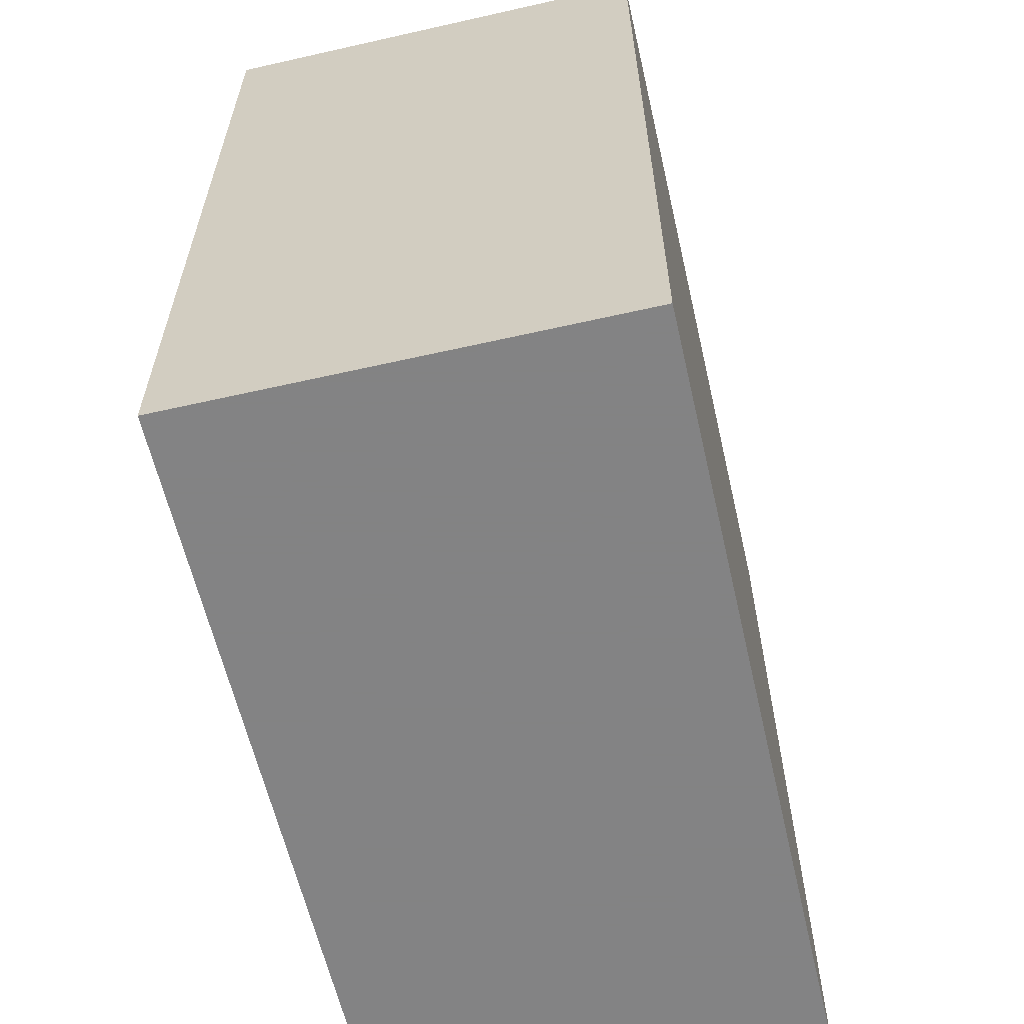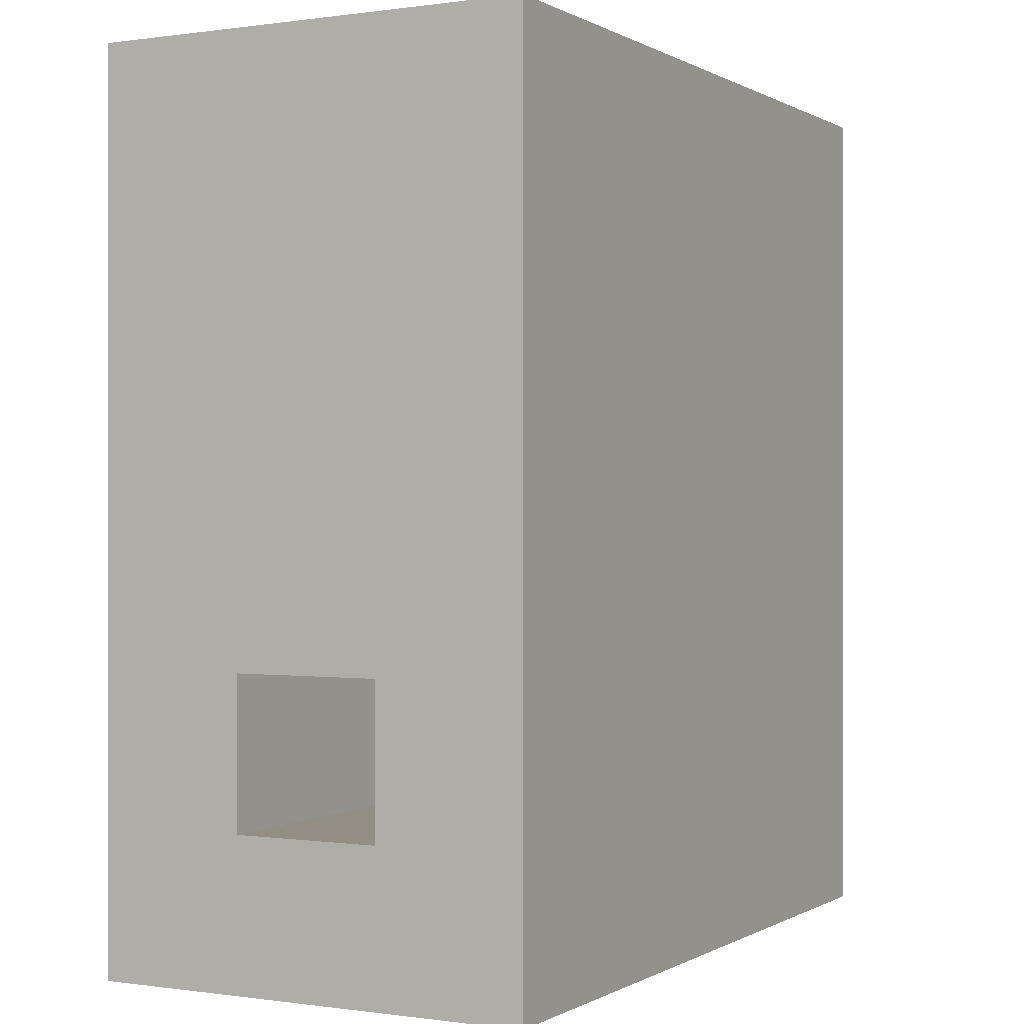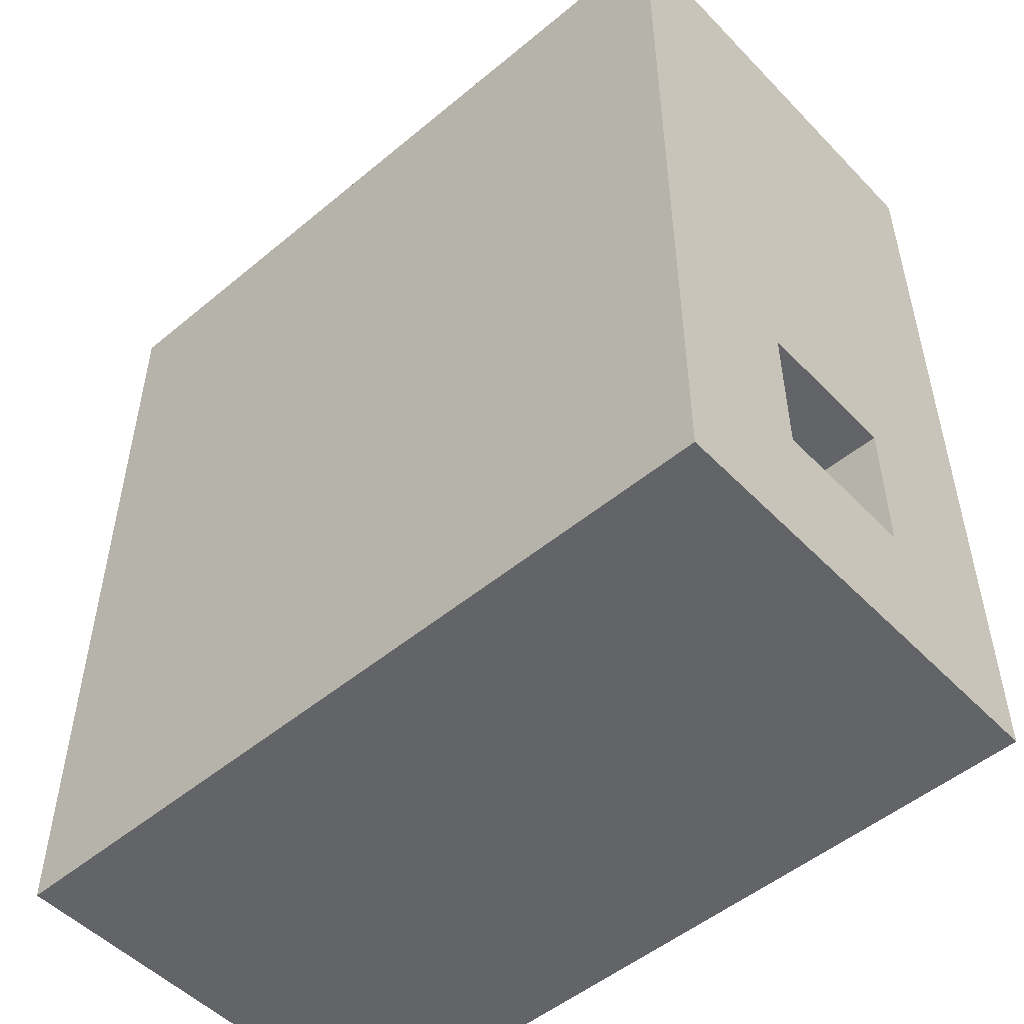
<metadata>
{"format":"obj","ext":"obj","renderer":"f3d","projection":"perspective","resolution":1024,"background":"white","views":[{"elev":-61.1,"azim":-77.0,"up":"+Z"},{"elev":-0.0,"azim":118.2,"up":"+Z"},{"elev":-51.1,"azim":42.1,"up":"+Z"}]}
</metadata>
<code>
v 0 0.07652 0.6706
v -0.15 0.2005 0.4734
v 0.0762 0.2219 0.75
v 0.5102 0 0
v 0.3767 0.15 0.3208
v -0.06356 -0.04562 -0.15
v 0.4278 0.15 0.09608
v 0.3285 0.06884 0
v -0.15 0.194 0.6326
v 0.1153 0.15 0.6441
v -0.06879 -0.15 0.05731
v 0.4076 0 0.653
v 0.5556 0.2251 -0.15
v 0.1671 0.3 0.04791
v 0.4479 0.2086 -0.15
v -0.15 0.3 -0.05273
v 0 0.15 0.09015
v 0.4103 0.07599 0
v 0.1996 0 0.5433
v 0.3069 0 0.624
v -0.15 -0.09495 0.6778
v 0.5642 0.3 -0.07081
v 0.06143 0.3 0.5544
v 0 0.0845 0.4678
v 0.256 0.3 0.5157
v 0.4713 0.2319 0.75
v 0.3478 -0.15 -0.006801
v 0.3725 0.15 0.2231
v -0.15 0.1909 0.1195
v 0.2271 0.15 0.5369
v 0.65 0.1949 -0.08102
v 0.5523 0.15 0.09131
v 0.2252 -0.15 -0.05967
v 0.218 0.3 -0.04314
v 0 0.15 0.2859
v -0.15 0.1886 0.3533
v 0.65 -0.05195 0.2622
v 0 0.05756 0.3961
v 0.5504 -0.07092 0.75
v 0.3515 0 0.1859
v 0 0.15 0.4984
v 0.4275 -0.15 0.07473
v 0.2747 0.15 0.3022
v 0.1927 0 0.4374
v -0.03016 0.3 0.1643
v 0.5636 0.1391 0.75
v 0.65 -0.05284 0.5926
v 0.2853 0 0
v 0.3225 -0.15 0.5222
v 0.01236 0.09779 -0.15
v 0.3447 0.3 0.4563
v 0.3696 -0.03319 -0.15
v 0.5304 0.3 0.1491
v 0.2808 -0.15 0.07541
v 0.5578 0.3 0.5065
v 0.07371 0.3 0.2166
v 0.3856 -0.15 0.6379
v -0.04551 -0.15 -0.15
v 0.2884 0 0.454
v 0.65 -0.15 0.1685
v 0.4565 -0.15 -0.15
v 0.5 0.15 0.6008
v 0.65 0.1894 0.5045
v 0.3685 0.3 0.6212
v 0.65 0.3 0.06715
v 0.1919 -0.15 0.5195
v 0.4589 -0.15 0.75
v 0.65 0.08741 0.4278
v -0.02091 0.3 0.4874
v 0.4316 0.07452 -0.15
v -0.15 0.3 0.4505
v -0.008372 0.3 0.75
v 0.5 0 0.2836
v 0.4279 0.3 0.2385
v -0.15 -0.15 0.525
v 0.5353 0.1187 -0.15
v 0.09718 0 0.42
v -0.15 -0.15 -0.02354
v 0.5456 -0.15 0.2053
v 0.65 0.1996 0.2589
v 0.2591 0.15 0
v 0.1836 0.3 0.1535
v 0.3211 0.3 0.3169
v 0.07619 0.1896 -0.15
v 0.1915 -0.15 -0.15
v 0.0971 0.15 0.09655
v 0.1273 -0.15 0.6294
v 0.3934 0.3 0.75
v 0.1961 -0.15 0.75
v 0.1606 0.3 0.75
v -0.05761 -0.15 0.4924
v -0.15 -0.15 0.1284
v 0.2943 0.15 0.424
v -0.15 0.07775 0.75
v 0.2621 -0.15 0.4104
v -0.15 0.003975 0.6658
v 0.2317 0.15 0.2112
v 0.2501 0 0.1056
v -0.15 0.3 0.2037
v 0.1803 0 0.317
v 0.09723 0 0.5371
v 0 0 0.3397
v -0.15 -0.07763 0.5016
v 0.5 0.07055 0.511
v -0.15 0.3 0.323
v 0.65 -0.07356 0.1107
v 0.07564 -0.15 -0.15
v 0.3946 0 0.3915
v -0.15 -0.03216 0.4343
v 0.5343 0.3 0.03579
v 0.65 0.3 0.5641
v 0.08445 0.15 0.4017
v 0.142 0.15 0.1887
v 0.0821 -0.15 0.75
v 0.65 0.03475 0.75
v -0.15 0.09599 0.5139
v -0.03518 0.3 0.6336
v 0.65 -0.15 0.4365
v 0 0.0611 0.5671
v 0.3898 0.3 -0.15
v -0.08383 -0.15 0.6296
v 0.1342 0.3 -0.15
v -0.05067 0.1975 -0.15
v 0.05384 -0.15 0.1073
v 0.2064 0.3 0.2659
v 0.125 -0.15 0.4231
v -0.15 -0.05163 0.3147
v 0.2433 -0.15 0.6266
v 0.5214 0.3 0.2749
v 0.0831 0 0.75
v -0.03435 -0.15 0.3869
v 0.65 0.15 0
v -0.0004229 0.3 -0.15
v 0.5045 -0.03992 -0.15
v -0.15 0.3 0.75
v 0 0 0.6403
v 0.07306 0.15 0.2819
v 0.1135 0.3 0.6511
v 0.5 0.07717 0.2504
v 0.65 -0.15 -0.15
v 0.2808 0 0.3412
v -0.15 -0.15 0.4053
v 0.2638 -0.04026 -0.15
v 0.5574 -0.15 0.5287
v 0.5094 0.3 -0.15
v -0.15 -0.15 -0.15
v 0.3133 0.15 0.1101
v 0.2587 0.3 -0.15
v 0.3196 0.07321 -0.15
v 0.65 0.3 0.75
v 0.1666 0 0.1704
v 0.65 0.3 0.1935
v 0.246 0 0.2288
v 0.65 -0.15 0.75
v -0.15 -0.15 0.6322
v 0.2855 0.3 0.75
v -0.15 -0.15 0.75
v -0.04212 -0.15 0.75
v 0 0 0.75
v 0.3189 -0.15 -0.15
v 0.421 0.3 0.353
v 0.1144 0.07422 -0.15
v 0 0.15 0.172
v 0 0 0
v 0.2575 -0.15 0.1968
v 0.65 0 0
v 0.4202 0.15 0.5349
v 0.5 0 0.75
v 0.5 0.15 0.4594
v 0 0.15 0.75
v -0.15 -0.04551 0.75
v 0.1211 0.3 0.333
v -0.15 0.1789 0.75
v 0.65 0.3 -0.15
v 0.5 0.15 0.75
v 0.5328 -0.15 -0.04592
v 0.65 -0.15 0.5373
v 0 0.15 0
v -0.005987 0.3 0.2774
v 0.2347 0.3 0.6427
v 0.3971 -0.15 0.4123
v 0.65 0 0.15
v 0.1234 -0.15 0.2193
v 0.07607 0.0793 0
v 0.3525 0 0.5173
v 0.65 0.15 0.15
v 0.06154 0.3 0.09966
v 0.3733 0.15 0
v 0.5 0.15 0.15
v 0.2019 0.15 0.09778
v 0.5 0.07788 0.3944
v -0.15 0.3 -0.15
v 0.3363 -0.15 0.3022
v 0.1214 0.3 0.4451
v 0.5 0 0.15
v 0.5441 0.3 0.75
v 0.08367 -0.15 0.3251
v 0.5 0 0.4498
v 0.1751 -0.15 0.1061
v 0.65 0.3 0.3179
v 0.65 0.07419 0.5534
v -0.15 -0.15 0.2692
v 0 0.07222 0.09715
v 0.65 0.03687 0.6609
v 0 0 0.4962
v 0.07492 0 0.1386
v 0.05981 -0.15 0.511
v 0.5074 0.3 0.6282
v 0.3494 0.15 0.75
v 0.324 -0.15 0.75
v 0.3406 0.3 -0.03359
v 0.4029 0.3 0.1006
v 0.65 0.07894 0.2838
v 0.2095 0.15 0.75
v 0.2828 -0.07413 0.75
v 0.65 -0.06077 -0.07359
v 0.3873 0.15 0.4324
v 0.65 0.05721 -0.07945
v 0.09558 0 0.2843
v 0.3396 0 0.75
v -0.02419 -0.15 0.1905
v 0.3738 0.15 0.6412
v -0.15 -0.06693 0.603
v -0.15 -0.03423 0.05225
v -0.007146 -0.15 0.279
v 0 0 0.2151
v -0.03097 0.3 0.00878
v 0.65 -0.15 0.006627
v -0.15 0.07776 0.382
v 0.08477 0 0
v 0.65 0.1774 0.6469
v 0.04397 -0.03539 -0.15
v 0.5238 -0.15 0.6467
v -0.07867 0.08016 -0.15
v -0.15 0.08686 0.2387
v -0.15 0.07952 -0.04878
v 0.2044 -0.15 0.2953
v -0.15 0.2071 0.2442
v -0.15 0.08497 0.08312
v 0.3832 0 0.08771
v 0.539 0.3 0.3936
v -0.002573 -0.15 -0.0322
v 0.4494 -0.15 0.5275
v 0.4798 -0.15 0.3044
v 0.3914 -0.15 0.1903
v 0.65 0.1698 0.75
v -0.15 0.01092 0.5572
v 0.1917 0.15 0.4337
v -0.15 0.09743 0.6424
v 0.1826 0.07458 0
v -0.15 0.3 0.083
v 0.1671 0.15 0.31
v 0.465 0.3 -0.05132
v 0.5014 0.15 0
v 0.65 0.2075 0.3766
v 0.1358 0.15 0
v 0.3698 0.1716 -0.15
v 0.4508 0.3 0.4977
v 0.2877 0.3 0.07991
v -0.15 0.007555 -0.15
v 0.5307 -0.15 0.4131
v 0.5 0 0.5849
v 0.5 0.07372 0.6497
v -0.15 -0.04866 -0.06343
v 0.65 0.3 -0.0293
v 0.65 0.008382 -0.15
v 0.65 -0.05967 0.75
v -0.15 -0.03162 0.1811
v 0.1684 0.1988 -0.15
v 0.1606 0.3 0.5582
v -0.01633 0.3 0.3848
v 0.5 0.15 0.3131
v 0.1624 -0.04672 -0.15
v 0.1709 0 0
v 0.002416 -0.15 0.6183
v 0.217 0.07818 -0.15
v 0.2305 0.3 0.3912
v 0.277 0.1989 -0.15
v 0.3959 0 0
v 0.3425 0 0.2736
v -0.15 0.3 0.5781
v 0 0.15 0.6079
v 0 0 0.0921
v 0 0.15 0.3812
v 0.4086 -0.08366 0.75
v 0.65 0.1502 -0.15
v -0.06278 0.2082 0.75
v -0.15 0.1495 -0.15
v 0.65 -0.15 0.6457
v 0.3083 0.3 0.1937
v 0.65 -0.01912 0.3866
v 0.5213 0 0.05855
v 0.136 0.15 0.5327
v 0.1317 0 0.6486
v 0.65 -0.03176 0.4887
v 0.65 0.3 0.4424
v 0.575 0.075 0.15
v 0.191 0 0.75
v 0.2592 0.15 0.6476
v 0.2344 0 0.6648
v 0.3246 0.15 0.5386
v 0.65 0.3 0.658
v 0.65 -0.15 0.3126
v 0.1161 -0.15 -0.02312
v 0.5569 -0.15 0.08042
v 0.0952 0.3 -0.04964
v -0.15 0.1983 -0.0578
f 159 1 170
f 4 254 18
f 240 292 279
f 7 32 189
f 107 58 232
f 260 6 146
f 186 189 32
f 188 147 81
f 249 9 116
f 293 10 282
f 282 10 170
f 92 11 221
f 78 11 92
f 76 15 13
f 17 203 178
f 17 178 86
f 254 4 132
f 298 300 294
f 108 141 59
f 108 185 198
f 171 21 157
f 110 253 212
f 22 110 265
f 138 23 117
f 180 270 138
f 24 38 284
f 119 24 41
f 270 180 25
f 51 25 64
f 214 209 156
f 42 54 27
f 33 27 54
f 174 286 13
f 239 29 307
f 265 31 174
f 32 7 254
f 85 160 33
f 34 14 259
f 148 34 211
f 283 203 226
f 35 163 137
f 105 36 71
f 105 238 36
f 3 214 90
f 299 222 209
f 205 101 77
f 162 84 269
f 202 92 221
f 62 263 175
f 177 289 144
f 284 41 24
f 54 165 199
f 288 192 123
f 41 284 112
f 274 98 48
f 300 20 19
f 273 143 85
f 205 24 119
f 170 3 287
f 234 50 6
f 247 249 116
f 149 257 70
f 211 212 253
f 291 68 295
f 238 29 235
f 210 57 67
f 77 44 100
f 213 37 182
f 248 93 30
f 173 249 94
f 99 105 179
f 142 103 109
f 258 55 241
f 122 84 133
f 55 208 111
f 145 13 15
f 115 204 246
f 166 132 4
f 72 117 135
f 58 146 6
f 188 18 254
f 51 83 277
f 96 94 249
f 60 37 303
f 199 124 304
f 43 97 28
f 224 264 78
f 171 158 159
f 281 135 117
f 56 187 45
f 198 73 108
f 286 174 31
f 279 8 48
f 118 303 291
f 168 262 12
f 50 162 232
f 217 93 5
f 179 271 172
f 270 194 23
f 130 298 294
f 216 218 166
f 81 8 188
f 252 113 97
f 204 267 47
f 172 125 56
f 181 49 95
f 128 66 49
f 105 99 238
f 163 17 86
f 244 79 303
f 71 281 69
f 161 51 258
f 87 114 275
f 281 117 69
f 41 112 293
f 206 226 219
f 66 87 207
f 197 237 126
f 272 28 189
f 116 9 2
f 203 163 226
f 53 129 152
f 280 40 153
f 226 35 102
f 109 103 247
f 205 77 102
f 219 77 100
f 98 153 40
f 115 267 204
f 253 22 145
f 44 59 141
f 288 236 307
f 73 195 40
f 66 128 87
f 286 266 76
f 172 56 179
f 142 75 103
f 182 106 166
f 227 45 187
f 45 99 179
f 169 104 62
f 302 111 208
f 301 299 30
f 23 69 117
f 141 153 100
f 73 139 195
f 61 176 27
f 36 229 2
f 182 186 213
f 90 138 72
f 167 222 301
f 262 198 185
f 98 151 153
f 290 259 82
f 248 293 112
f 237 183 165
f 223 21 96
f 43 5 93
f 138 90 180
f 114 87 89
f 261 118 144
f 75 121 155
f 158 275 114
f 151 274 206
f 108 73 280
f 33 304 85
f 1 136 119
f 131 225 197
f 265 132 31
f 218 216 266
f 209 214 299
f 168 46 175
f 166 218 132
f 41 282 119
f 241 55 296
f 225 183 197
f 172 194 277
f 23 138 270
f 305 176 228
f 152 186 65
f 142 131 91
f 97 43 252
f 277 194 25
f 140 176 61
f 48 8 250
f 232 6 50
f 130 114 298
f 22 253 110
f 185 108 59
f 78 242 11
f 95 126 237
f 212 290 74
f 180 156 64
f 178 184 256
f 183 199 165
f 26 46 196
f 102 219 226
f 276 278 149
f 40 280 73
f 63 201 68
f 169 272 191
f 177 295 47
f 152 80 186
f 276 273 162
f 156 90 214
f 278 276 269
f 195 189 297
f 220 285 168
f 88 26 196
f 99 45 251
f 39 168 285
f 240 40 195
f 160 61 27
f 216 166 228
f 50 123 84
f 65 265 110
f 258 64 208
f 259 290 212
f 40 240 98
f 125 277 83
f 186 297 189
f 61 134 140
f 103 223 247
f 14 306 187
f 295 118 291
f 289 177 47
f 86 113 163
f 100 153 151
f 54 199 33
f 209 175 26
f 231 246 204
f 68 213 255
f 29 251 307
f 159 130 136
f 224 268 239
f 209 222 175
f 38 102 35
f 69 271 71
f 252 112 137
f 302 150 231
f 235 239 268
f 142 202 131
f 258 241 161
f 7 189 28
f 229 36 235
f 222 167 62
f 122 269 84
f 275 121 91
f 205 119 136
f 31 132 218
f 63 111 231
f 81 250 8
f 4 18 279
f 84 162 50
f 35 226 163
f 184 250 256
f 192 16 133
f 187 56 82
f 266 140 134
f 83 74 290
f 263 104 262
f 158 157 121
f 210 285 215
f 257 149 278
f 143 276 149
f 221 124 183
f 188 8 18
f 195 297 182
f 68 255 63
f 92 202 268
f 186 182 297
f 266 286 218
f 71 2 281
f 159 136 1
f 107 273 85
f 85 143 160
f 151 98 274
f 42 245 54
f 167 217 169
f 140 228 176
f 44 77 101
f 20 220 12
f 147 28 97
f 287 94 170
f 230 206 274
f 5 272 217
f 260 288 234
f 206 219 151
f 268 202 127
f 270 25 194
f 46 26 175
f 137 163 113
f 208 196 302
f 43 28 5
f 94 96 171
f 6 232 58
f 164 184 178
f 53 65 110
f 135 281 9
f 301 30 93
f 154 39 67
f 146 58 78
f 190 81 147
f 86 256 190
f 202 225 131
f 239 307 236
f 26 88 209
f 87 275 207
f 83 51 161
f 232 162 273
f 157 158 171
f 70 52 149
f 306 133 227
f 118 295 177
f 156 180 90
f 106 182 37
f 296 200 241
f 276 143 273
f 282 170 1
f 168 12 220
f 7 28 147
f 259 212 211
f 283 206 230
f 184 230 250
f 148 122 34
f 76 13 286
f 99 251 29
f 148 211 120
f 20 300 220
f 167 301 217
f 5 28 272
f 246 231 150
f 142 127 202
f 147 97 190
f 19 59 44
f 274 250 230
f 45 179 56
f 165 54 245
f 227 187 306
f 173 94 287
f 108 280 141
f 197 126 131
f 17 163 203
f 259 211 34
f 256 86 178
f 239 236 224
f 144 233 243
f 58 107 242
f 242 304 124
f 125 83 290
f 173 287 135
f 59 19 185
f 149 52 143
f 194 172 271
f 52 70 134
f 246 196 46
f 273 107 232
f 255 80 200
f 143 52 160
f 159 170 94
f 162 269 276
f 148 120 278
f 142 109 127
f 113 190 97
f 91 131 207
f 155 21 223
f 265 174 22
f 281 2 9
f 145 120 253
f 93 248 43
f 63 255 296
f 192 133 123
f 137 112 284
f 271 179 105
f 114 89 298
f 129 161 241
f 294 19 101
f 130 294 136
f 44 141 100
f 107 85 304
f 62 175 222
f 158 114 159
f 155 223 75
f 7 147 188
f 75 91 121
f 251 227 16
f 137 113 252
f 271 69 194
f 142 91 75
f 37 213 291
f 124 11 242
f 136 101 205
f 177 144 118
f 24 205 38
f 74 161 129
f 201 231 204
f 288 307 192
f 207 275 91
f 57 210 128
f 125 82 56
f 233 144 289
f 116 109 247
f 187 82 14
f 243 181 261
f 127 109 229
f 161 74 83
f 125 290 82
f 106 228 166
f 244 303 261
f 80 255 213
f 37 291 303
f 200 296 255
f 12 262 185
f 78 92 224
f 284 35 137
f 124 221 11
f 35 284 38
f 68 291 213
f 239 235 29
f 278 269 148
f 219 102 77
f 230 184 164
f 67 233 154
f 164 178 203
f 146 264 260
f 123 50 234
f 268 127 235
f 90 72 3
f 289 154 233
f 101 19 44
f 164 283 230
f 229 235 127
f 65 53 152
f 53 212 74
f 121 275 158
f 66 95 49
f 277 125 172
f 193 165 245
f 244 261 181
f 181 193 244
f 146 78 264
f 60 303 79
f 4 279 292
f 2 71 36
f 226 206 283
f 150 196 246
f 111 296 55
f 249 173 9
f 89 210 215
f 191 104 169
f 96 249 247
f 243 233 57
f 126 95 66
f 199 183 124
f 95 193 181
f 1 119 282
f 256 81 190
f 288 260 236
f 238 235 36
f 302 231 111
f 195 182 292
f 170 214 3
f 274 48 250
f 8 279 18
f 123 234 288
f 272 169 217
f 188 254 7
f 81 256 250
f 196 208 88
f 51 277 25
f 186 32 132
f 236 260 264
f 220 215 285
f 234 6 260
f 123 133 84
f 20 185 19
f 134 61 52
f 42 27 176
f 154 289 267
f 305 42 176
f 120 145 15
f 80 213 186
f 252 43 248
f 200 152 129
f 62 167 169
f 64 258 51
f 16 192 307
f 34 122 306
f 263 62 104
f 60 106 37
f 189 139 272
f 94 171 159
f 171 96 21
f 267 115 39
f 16 227 133
f 23 194 69
f 237 197 183
f 116 2 229
f 160 52 61
f 246 46 115
f 155 157 21
f 253 120 211
f 254 132 32
f 122 133 306
f 298 215 220
f 102 38 205
f 88 64 156
f 198 262 104
f 175 263 168
f 264 224 236
f 268 224 92
f 140 266 216
f 279 48 240
f 76 70 15
f 240 195 292
f 39 115 168
f 289 47 267
f 122 148 269
f 129 241 200
f 198 191 73
f 105 71 271
f 63 231 201
f 48 98 240
f 153 141 280
f 12 185 20
f 219 100 151
f 117 72 138
f 135 9 173
f 282 41 293
f 207 131 126
f 33 160 27
f 145 22 174
f 152 200 80
f 191 272 139
f 155 121 157
f 257 15 70
f 53 110 212
f 227 251 45
f 243 57 49
f 99 29 238
f 118 261 303
f 132 65 186
f 210 67 285
f 257 278 120
f 267 39 154
f 304 33 199
f 72 135 287
f 245 42 79
f 130 159 114
f 57 233 67
f 204 47 201
f 60 228 106
f 64 88 208
f 104 191 198
f 140 216 228
f 208 55 258
f 93 217 301
f 299 301 222
f 139 73 191
f 295 68 201
f 293 30 10
f 299 214 10
f 82 259 14
f 295 201 47
f 113 86 190
f 304 242 107
f 306 14 34
f 156 209 88
f 103 75 223
f 261 144 243
f 262 168 263
f 305 79 42
f 247 223 96
f 244 245 79
f 245 244 193
f 242 78 58
f 174 13 145
f 287 3 72
f 53 74 129
f 180 64 25
f 101 136 294
f 207 126 66
f 79 305 60
f 70 76 134
f 112 252 248
f 266 134 76
f 128 49 57
f 181 243 49
f 189 195 139
f 298 220 300
f 120 15 257
f 170 10 214
f 166 4 292
f 16 307 251
f 299 10 30
f 166 292 182
f 89 87 128
f 228 60 305
f 285 67 39
f 215 298 89
f 65 132 265
f 31 218 286
f 95 237 193
f 202 221 225
f 164 203 283
f 165 193 237
f 225 221 183
f 46 168 115
f 111 63 296
f 293 248 30
f 116 229 109
f 89 128 210
f 19 294 300
f 150 302 196

</code>
